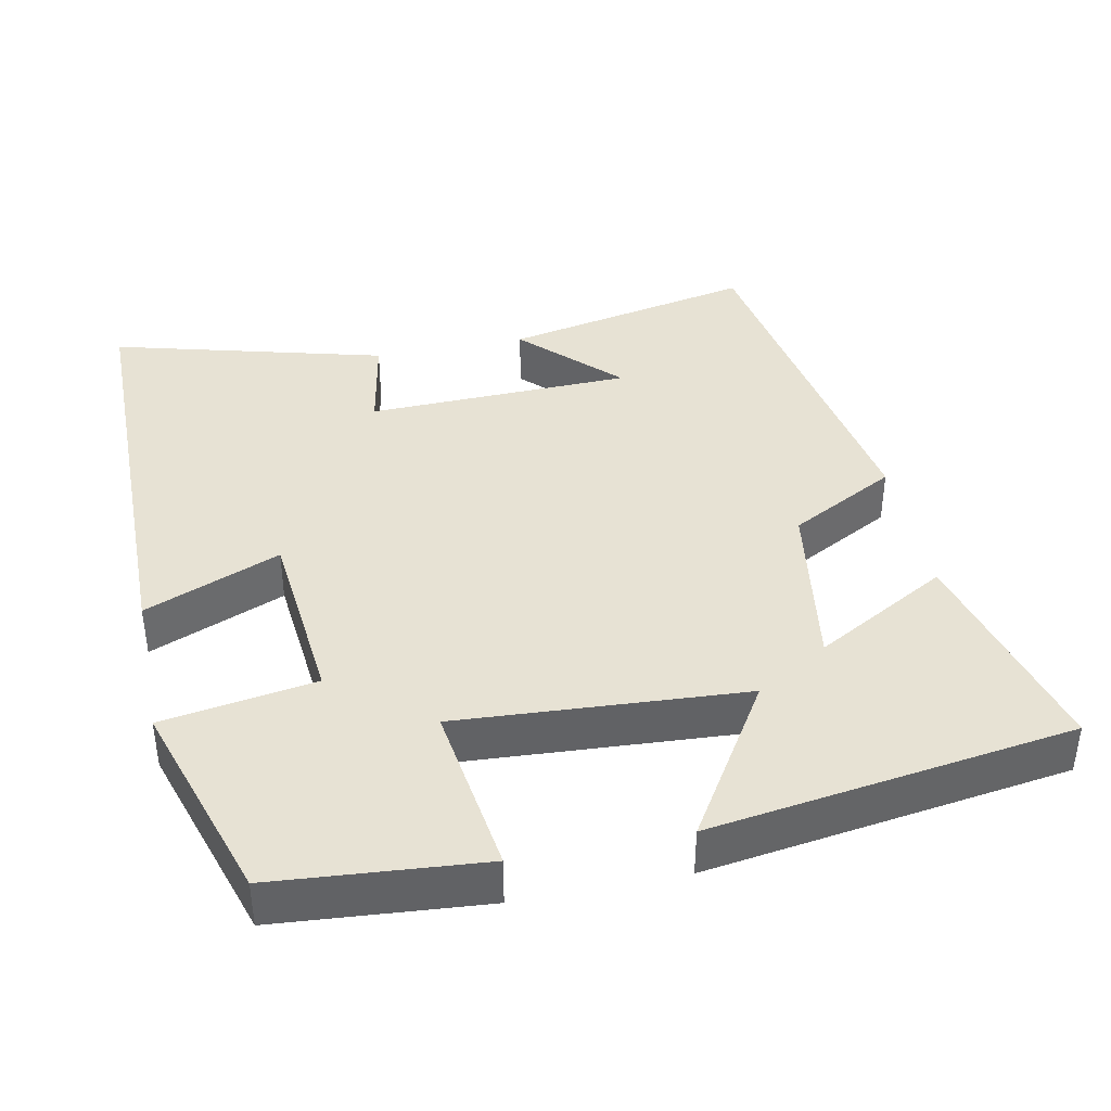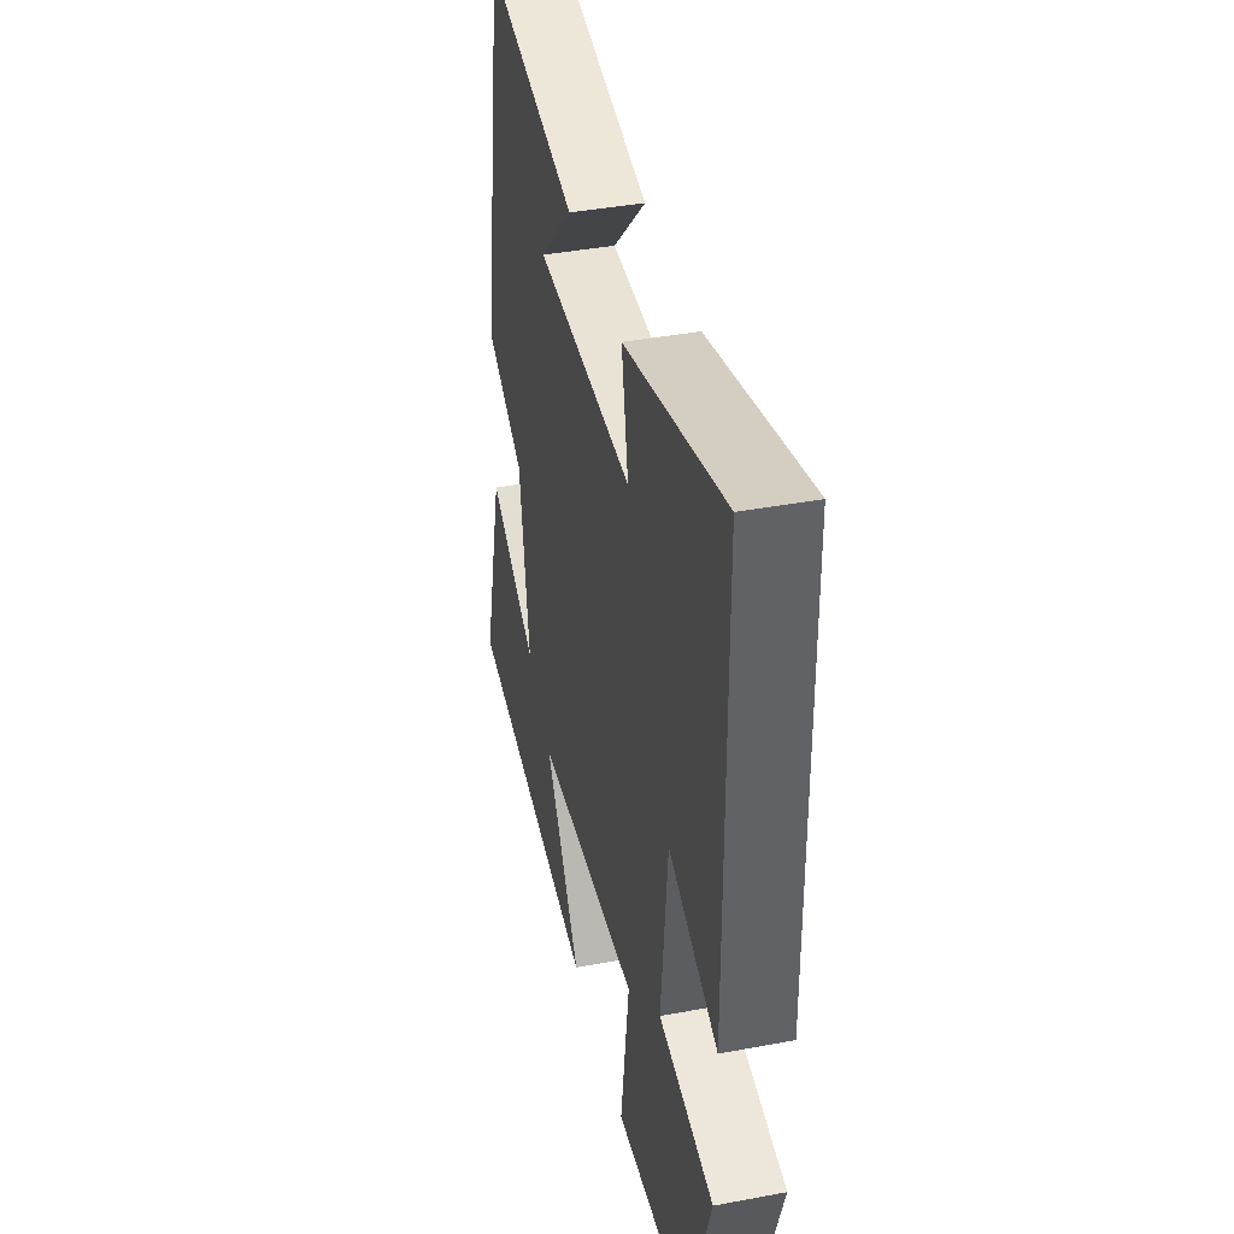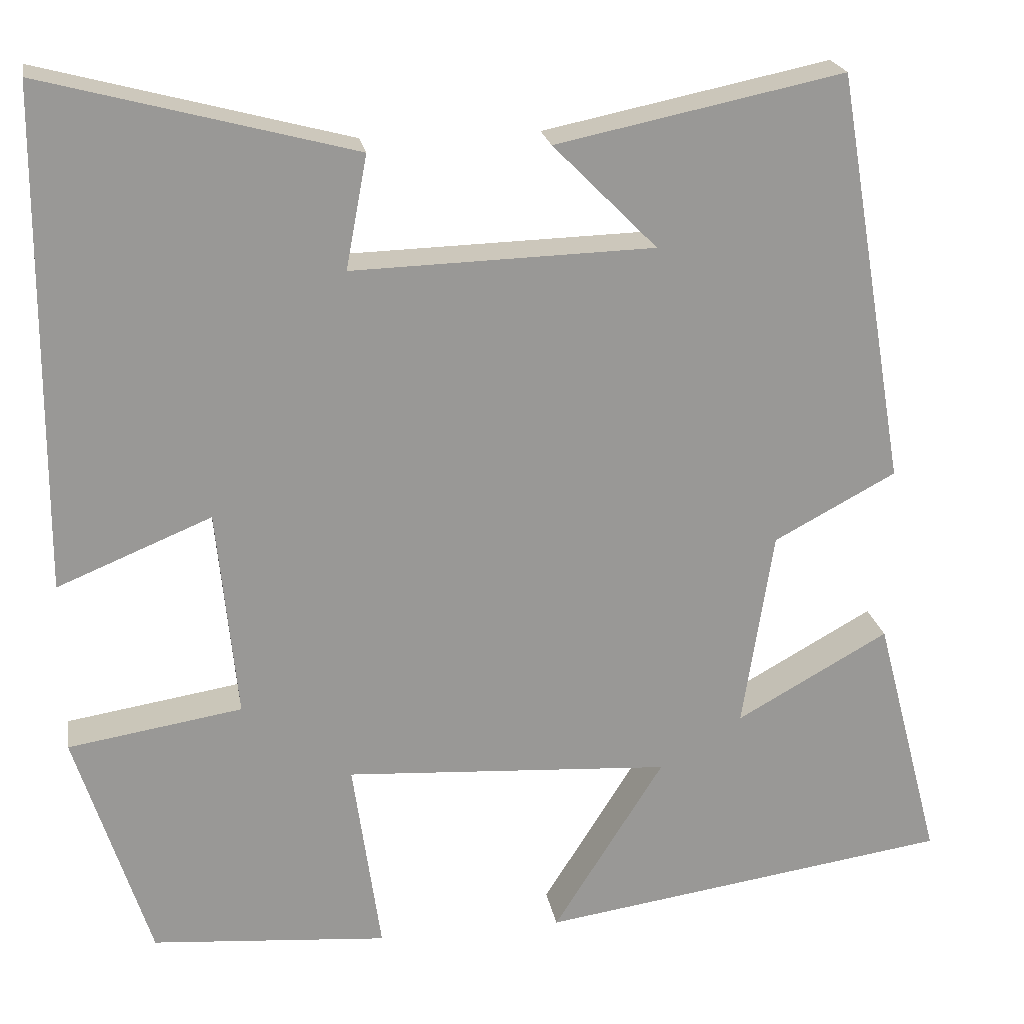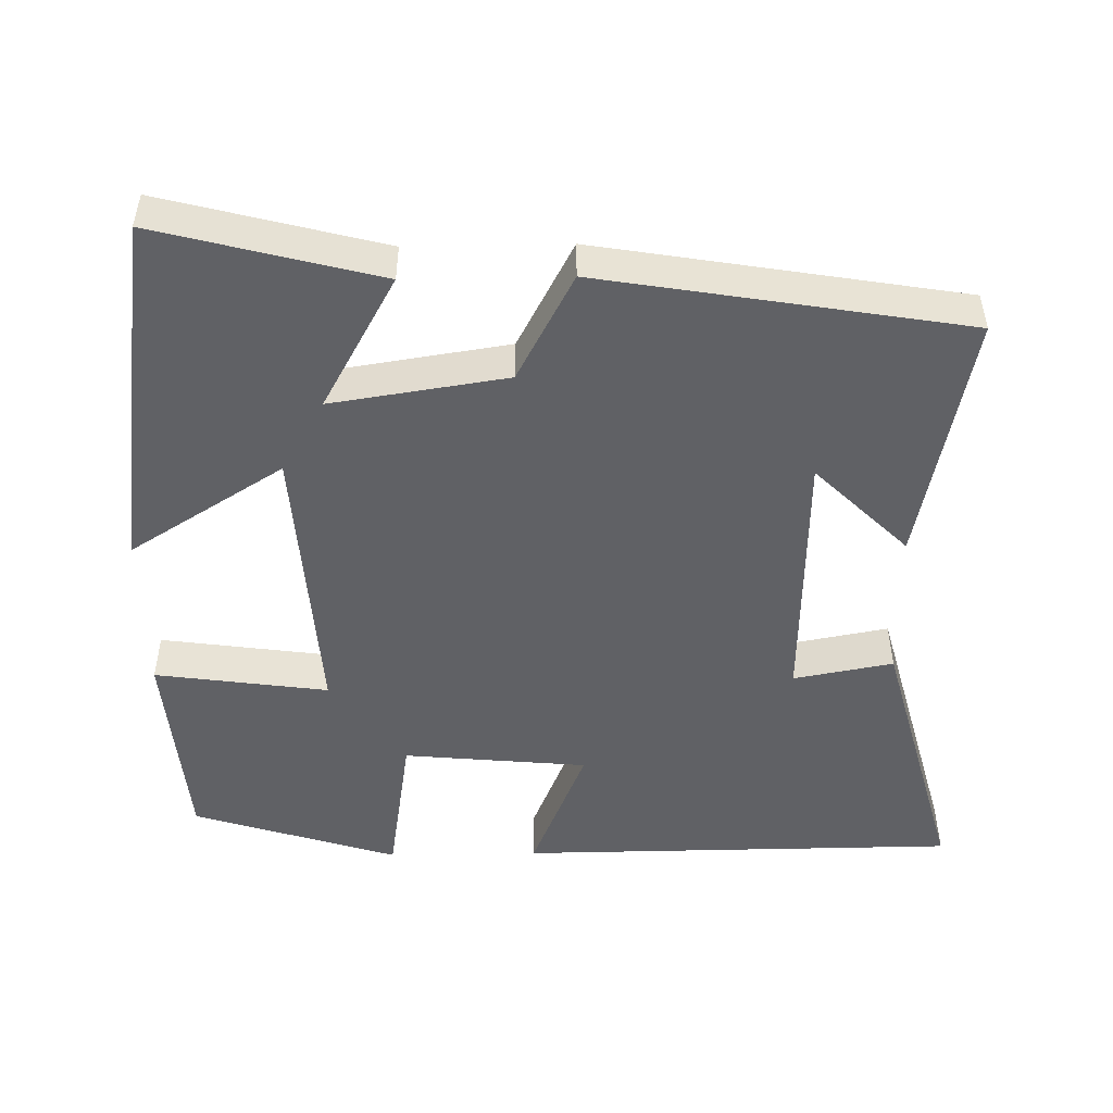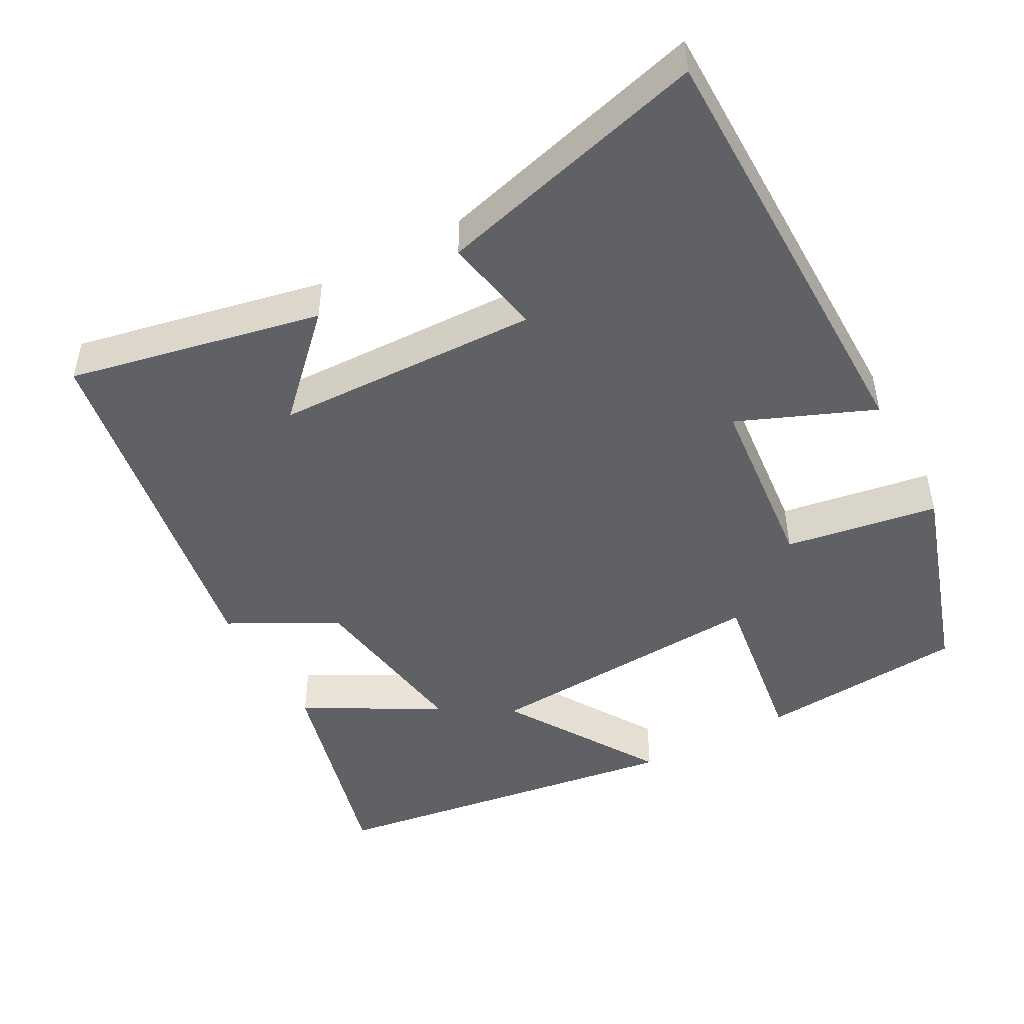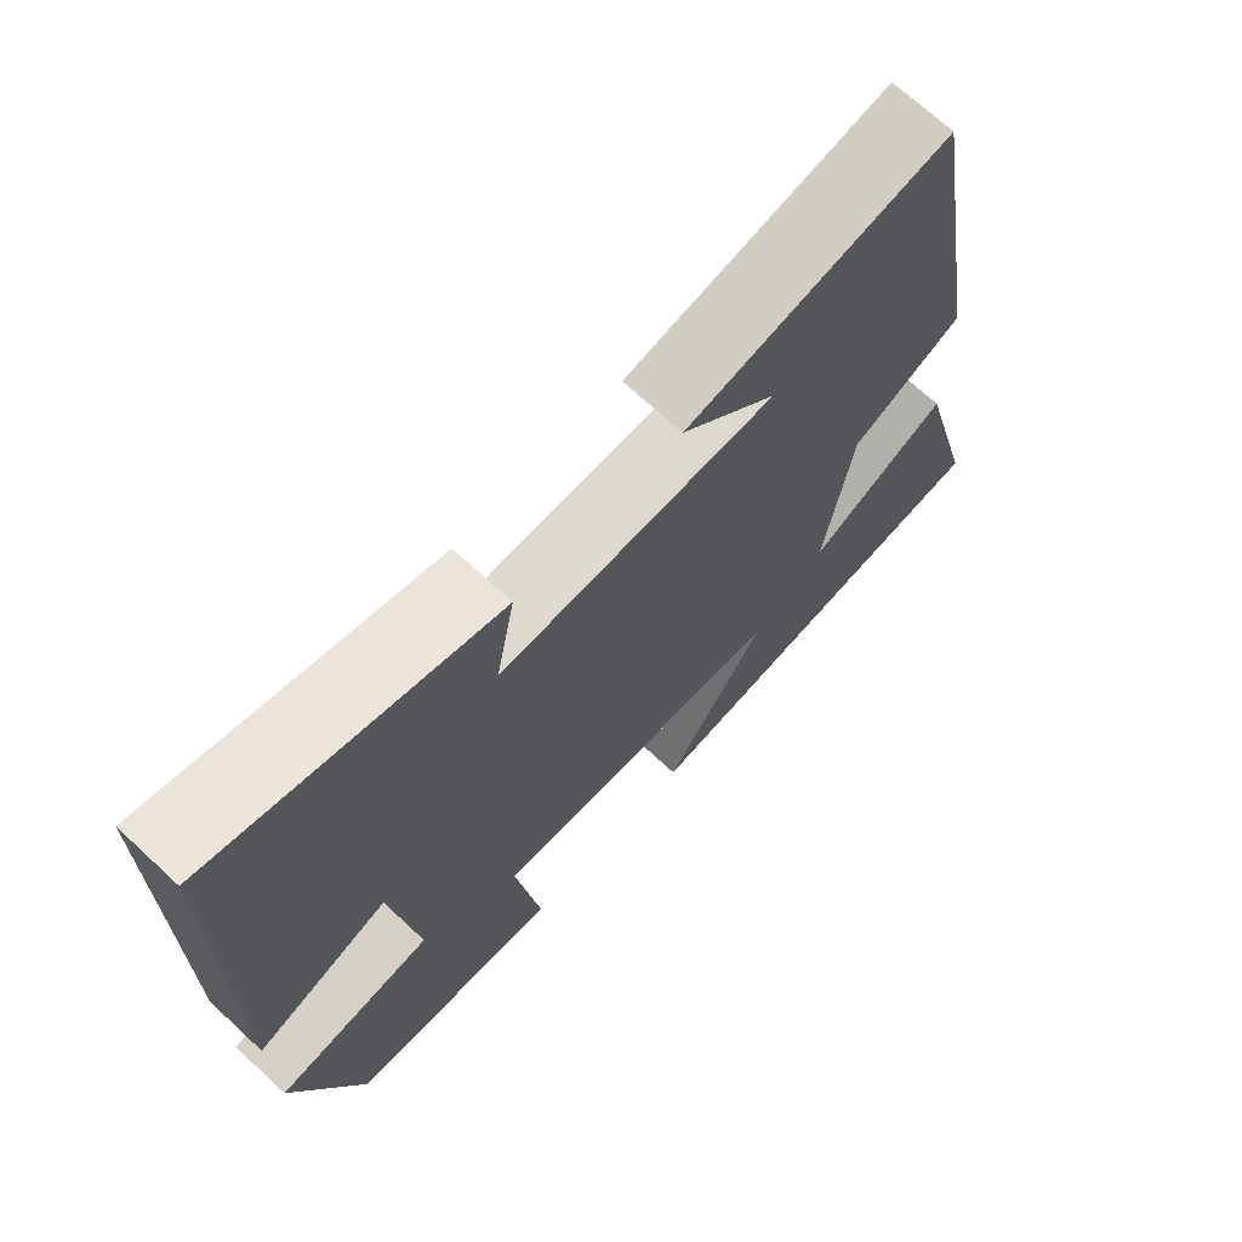
<metadata>
{"format":"obj","ext":"obj","renderer":"f3d","projection":"perspective","resolution":1024,"background":"white","views":[{"elev":39.9,"azim":168.5,"up":"+Y"},{"elev":40.2,"azim":77.0,"up":"+Z"},{"elev":21.7,"azim":170.2,"up":"+Z"},{"elev":-49.4,"azim":-88.9,"up":"+Y"},{"elev":-47.3,"azim":28.6,"up":"+Y"},{"elev":70.0,"azim":132.9,"up":"+Z"}]}
</metadata>
<code>
v 0.496 0.07 0.597
v 0.5 0.07 0.005
v 0.318 0.07 0.08
v 0.294 0.07 -0.168
v 0.5 0.07 -0.201
v 0.412 0.07 -0.477
v 0.132 0.07 -0.5
v 0.165 0.07 -0.267
v -0.221 0.07 -0.291
v -0.09 0.07 -0.5
v -0.578 0.07 -0.429
v -0.5 0.07 -0.131
v -0.32 0.07 -0.232
v -0.356 0.07 0.004
v -0.5 0.07 0.081
v -0.417 0.07 0.57
v -0.078 0.07 0.5
v -0.201 0.07 0.376
v 0.155 0.07 0.366
v 0.13 0.07 0.5
v 0.496 0 0.597
v 0.5 0 0.005
v 0.318 0 0.08
v 0.294 0 -0.168
v 0.5 0 -0.201
v 0.412 0 -0.477
v 0.132 0 -0.5
v 0.165 0 -0.267
v -0.221 0 -0.291
v -0.09 0 -0.5
v -0.578 0 -0.429
v -0.5 0 -0.131
v -0.32 0 -0.232
v -0.356 0 0.004
v -0.5 0 0.081
v -0.417 0 0.57
v -0.078 0 0.5
v -0.201 0 0.376
v 0.155 0 0.366
v 0.13 0 0.5
f 19 20 1 2
f 18 19 2 3
f 15 16 17 18
f 14 15 18 3
f 13 14 3 4
f 10 11 12 13
f 9 10 13
f 8 9 13 4
f 6 7 8
f 4 5 6 8
f 22 21 40 39
f 23 22 39 38
f 38 37 36 35
f 23 38 35 34
f 24 23 34 33
f 33 32 31 30
f 33 30 29
f 24 33 29 28
f 28 27 26
f 28 26 25 24
f 1 21 22 2
f 2 22 23 3
f 3 23 24 4
f 4 24 25 5
f 5 25 26 6
f 6 26 27 7
f 7 27 28 8
f 8 28 29 9
f 9 29 30 10
f 10 30 31 11
f 11 31 32 12
f 12 32 33 13
f 13 33 34 14
f 14 34 35 15
f 15 35 36 16
f 16 36 37 17
f 17 37 38 18
f 18 38 39 19
f 19 39 40 20
f 20 40 21 1

</code>
